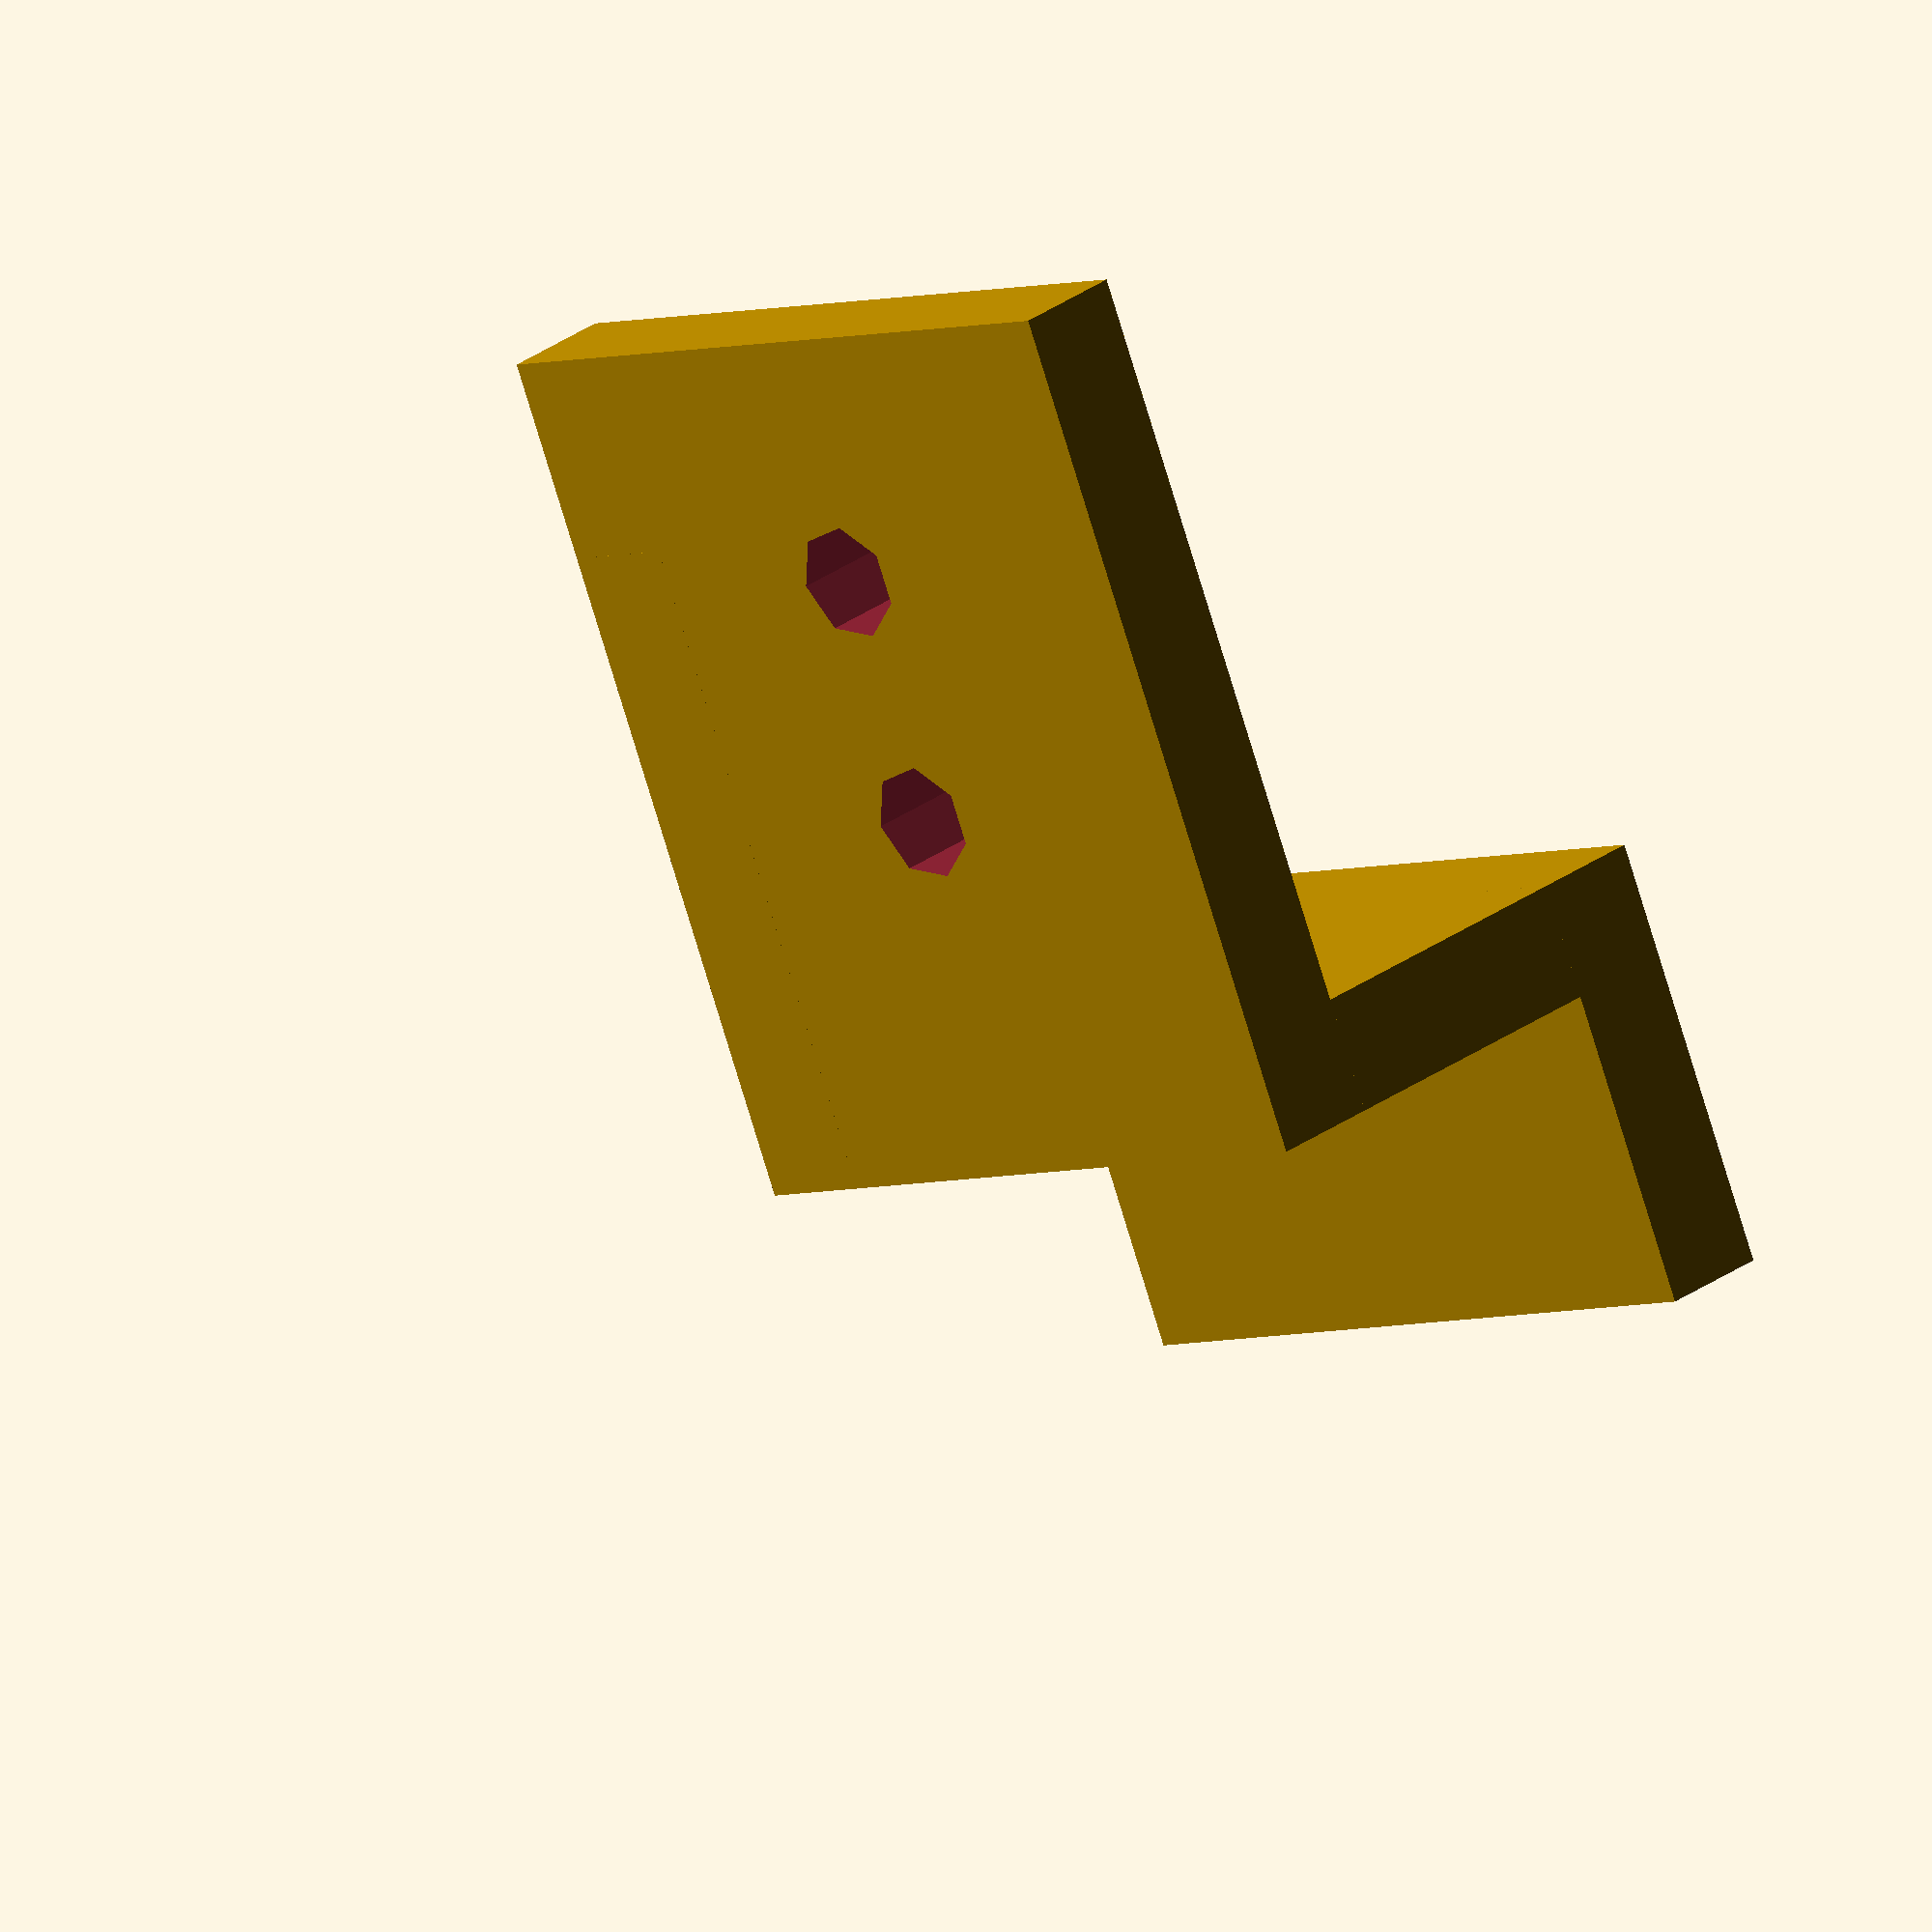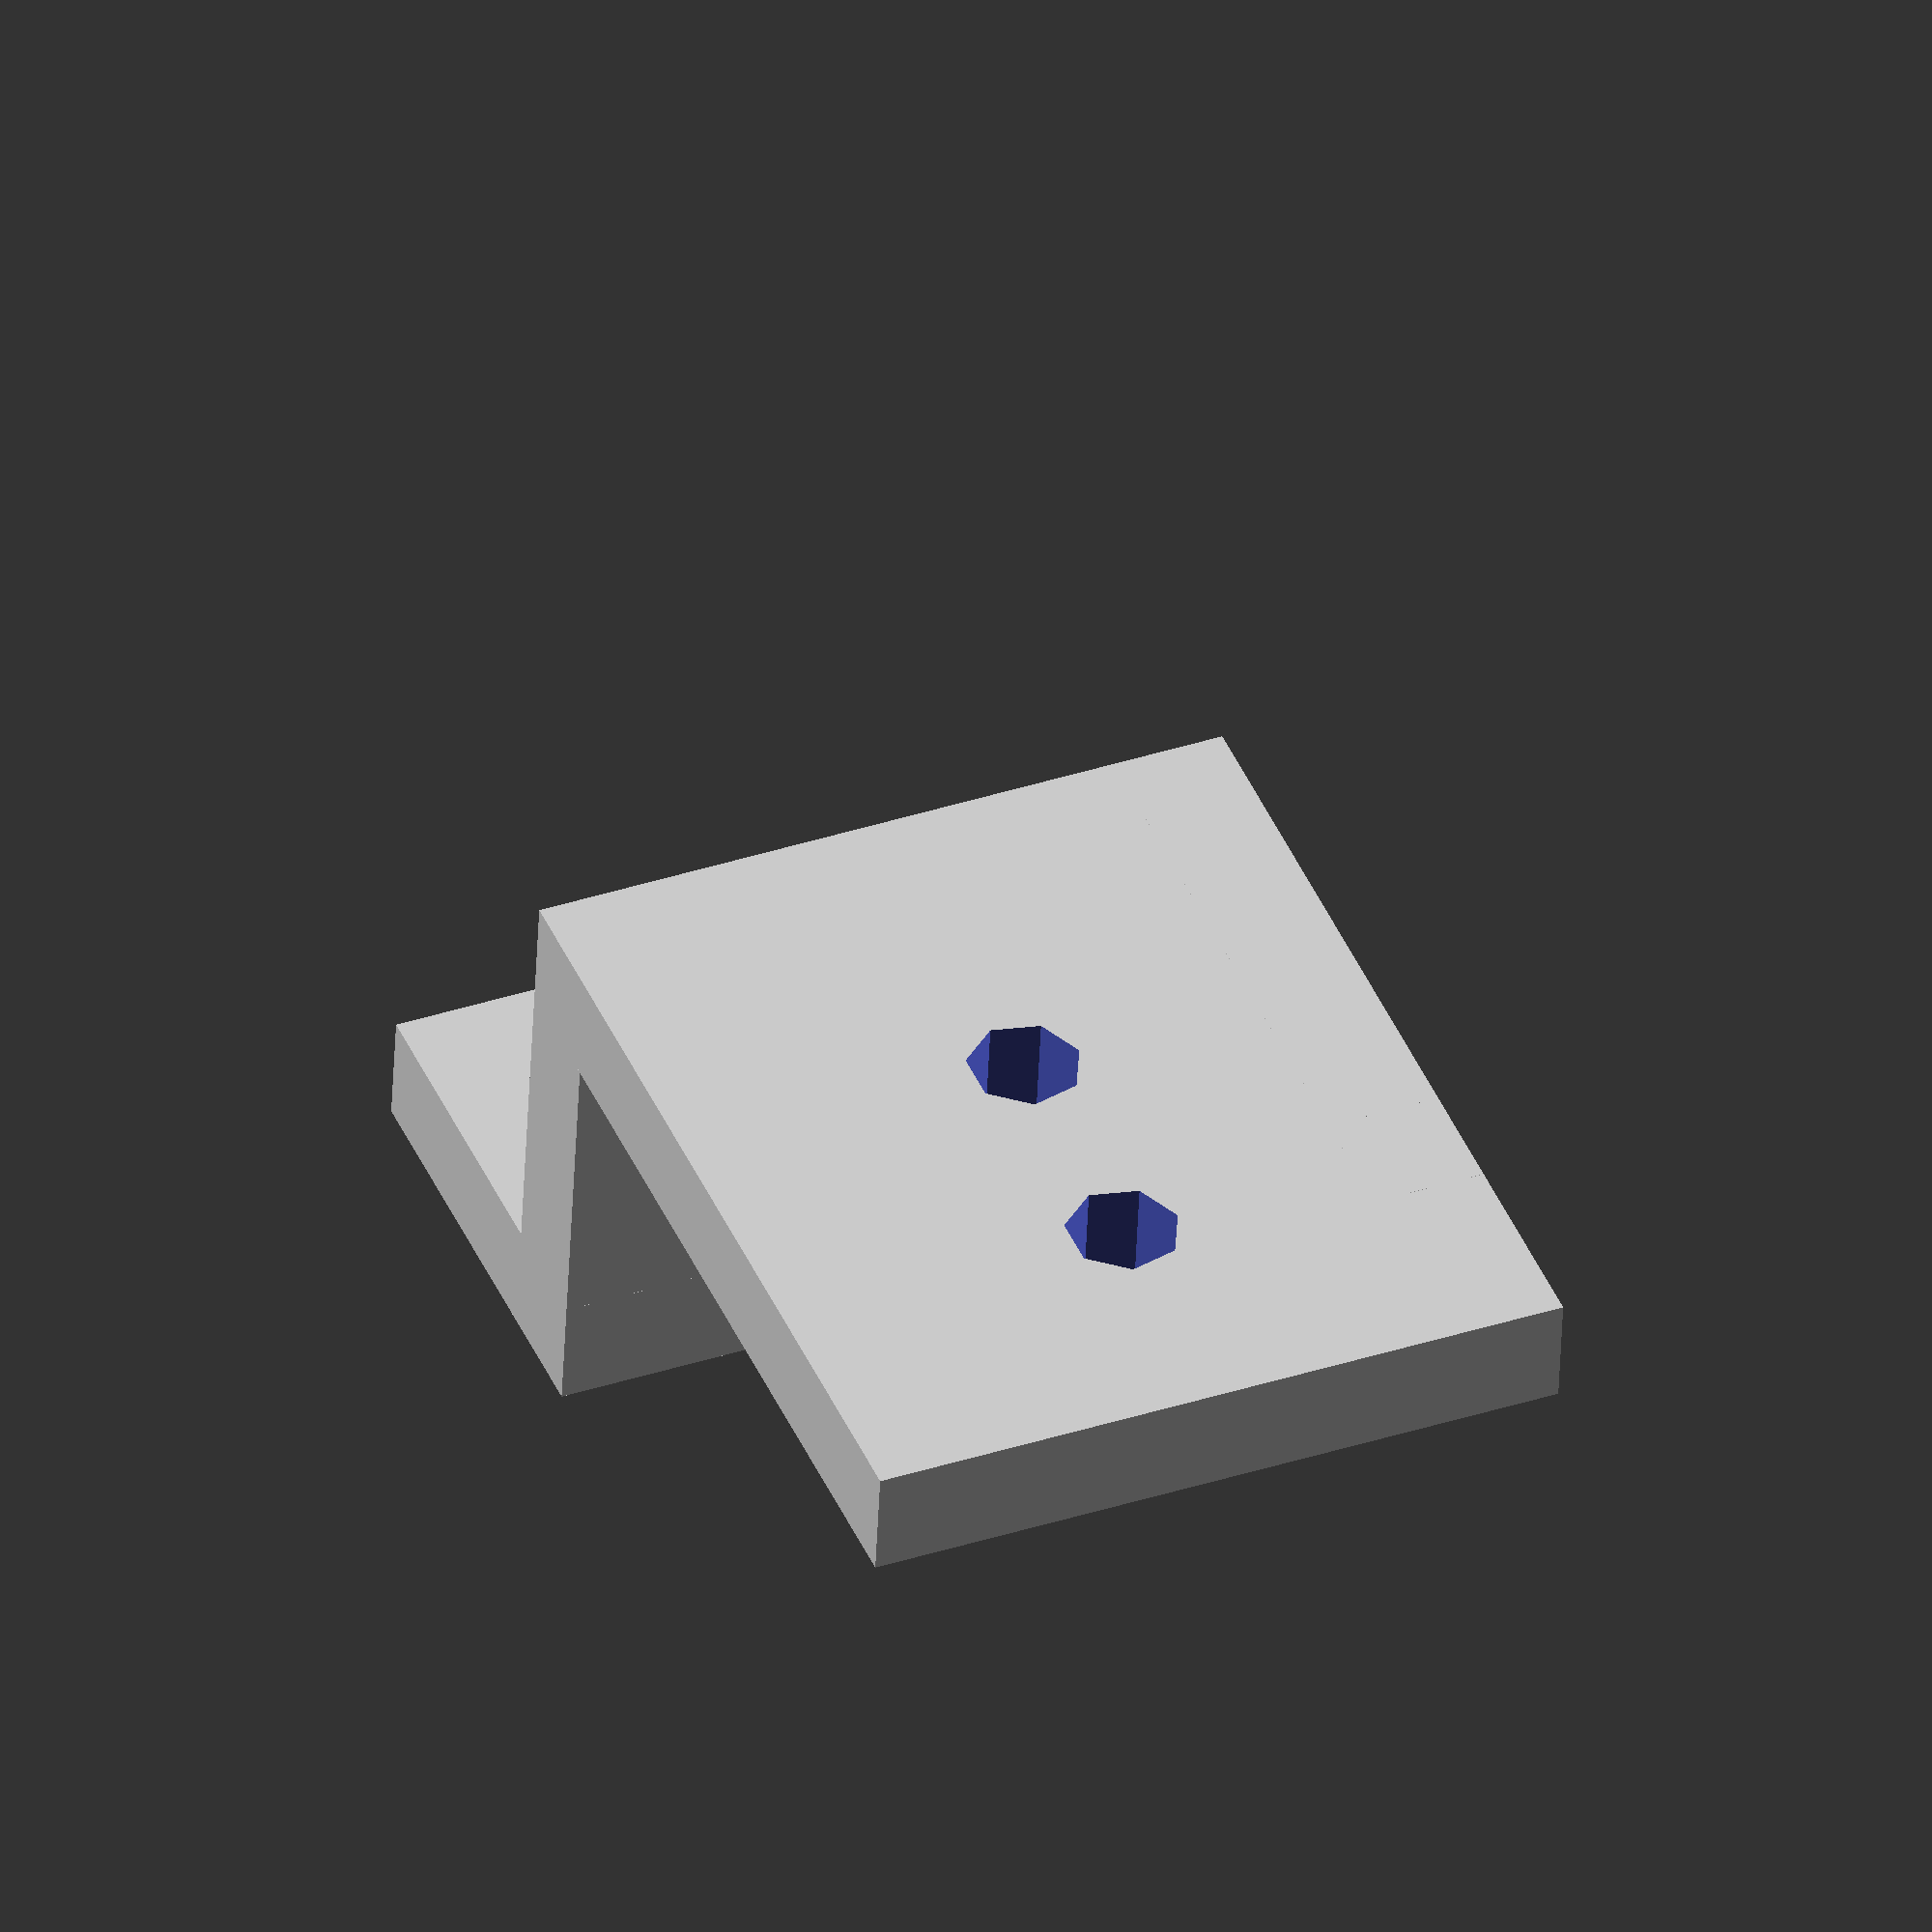
<openscad>
// preview[view:north east, tilt:top diagonal]
$fs = 2*1;
$fa = 2*1;

//how wide should the part be?
wall_width = 25; //[15:50]

//how thick (strong) should the walls be?
wall_depth = 4; //[4:10]

//how far from the attached surface should the lip be?
hook_depth = 15; //[10:30]

//how high should the lip go?
hook_lip = 15; //[10:30]

//how tall should the attaching part be?
anchor_height = 30; //[30:100]

//diameter of screw hole
screw_diameter = 4; //[4:10]
screw_r = screw_diameter / 2;

//what is the additional width of the widest part of the flange
screw_flange = 0; //[0:5]

sqrt2 = sqrt(2);

cube([hook_depth, wall_depth, wall_width]);
translate([hook_depth, wall_depth-hook_lip, 0])
	cube([wall_depth, hook_lip, wall_width]);
difference() {
	cube([wall_depth, anchor_height, wall_width]);
	
	for(y=[1:2]) {
		translate([-1, wall_depth + (y * (anchor_height - wall_depth) / 3), wall_width / 2])
		rotate([0, 90, 0])
			screw_hole();
	}
}
intersection() {
	cube([hook_depth + wall_depth, hook_depth + wall_depth, wall_depth]);
	rotate([0, 0, 45])
		translate([-sqrt2 * hook_depth / 2, -sqrt2 * hook_depth / 2, 0])
			cube([sqrt2 * (hook_depth + wall_depth), sqrt2 * (hook_depth + wall_depth), wall_depth]);
}

module screw_hole() {
	cylinder(r1=screw_r, r2 = screw_r + screw_flange/2, h=wall_depth + 2);
}

</openscad>
<views>
elev=4.7 azim=336.3 roll=316.3 proj=o view=wireframe
elev=322.5 azim=96.1 roll=67.3 proj=o view=wireframe
</views>
